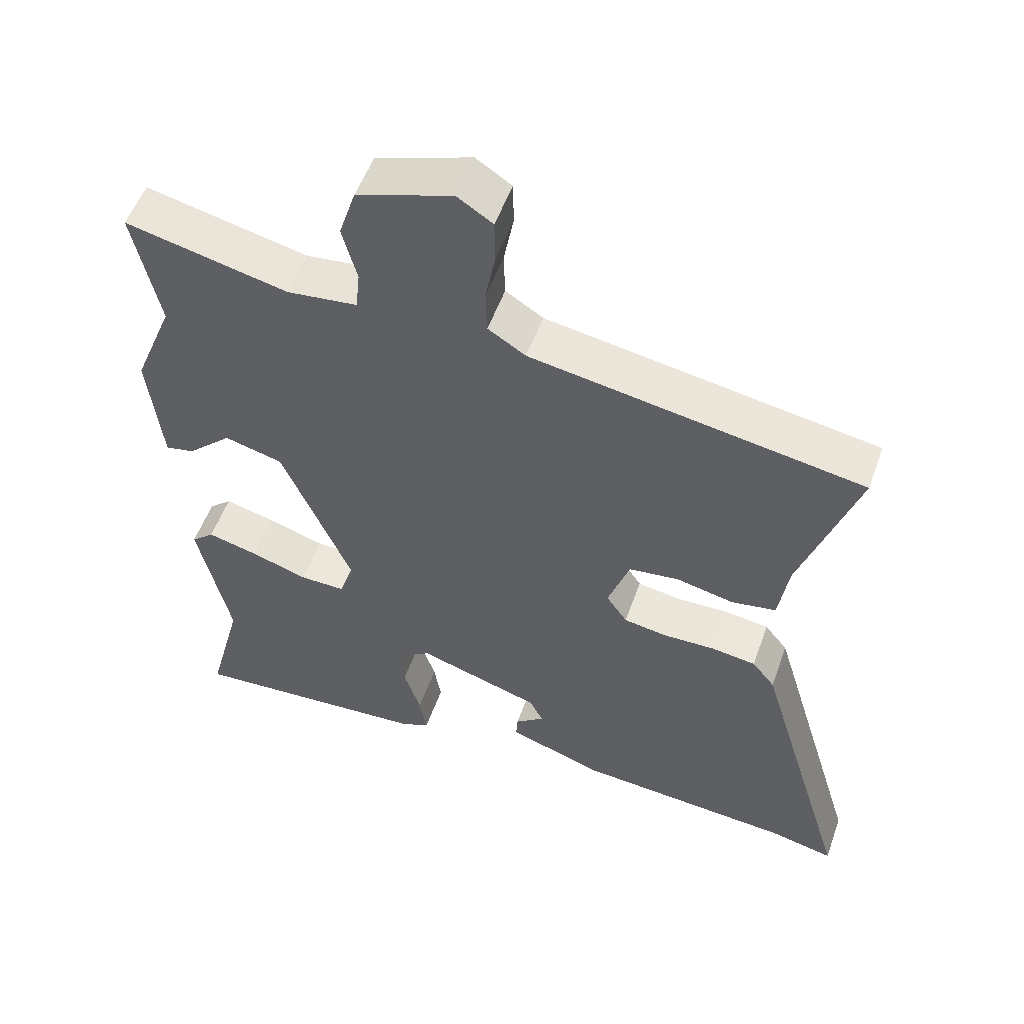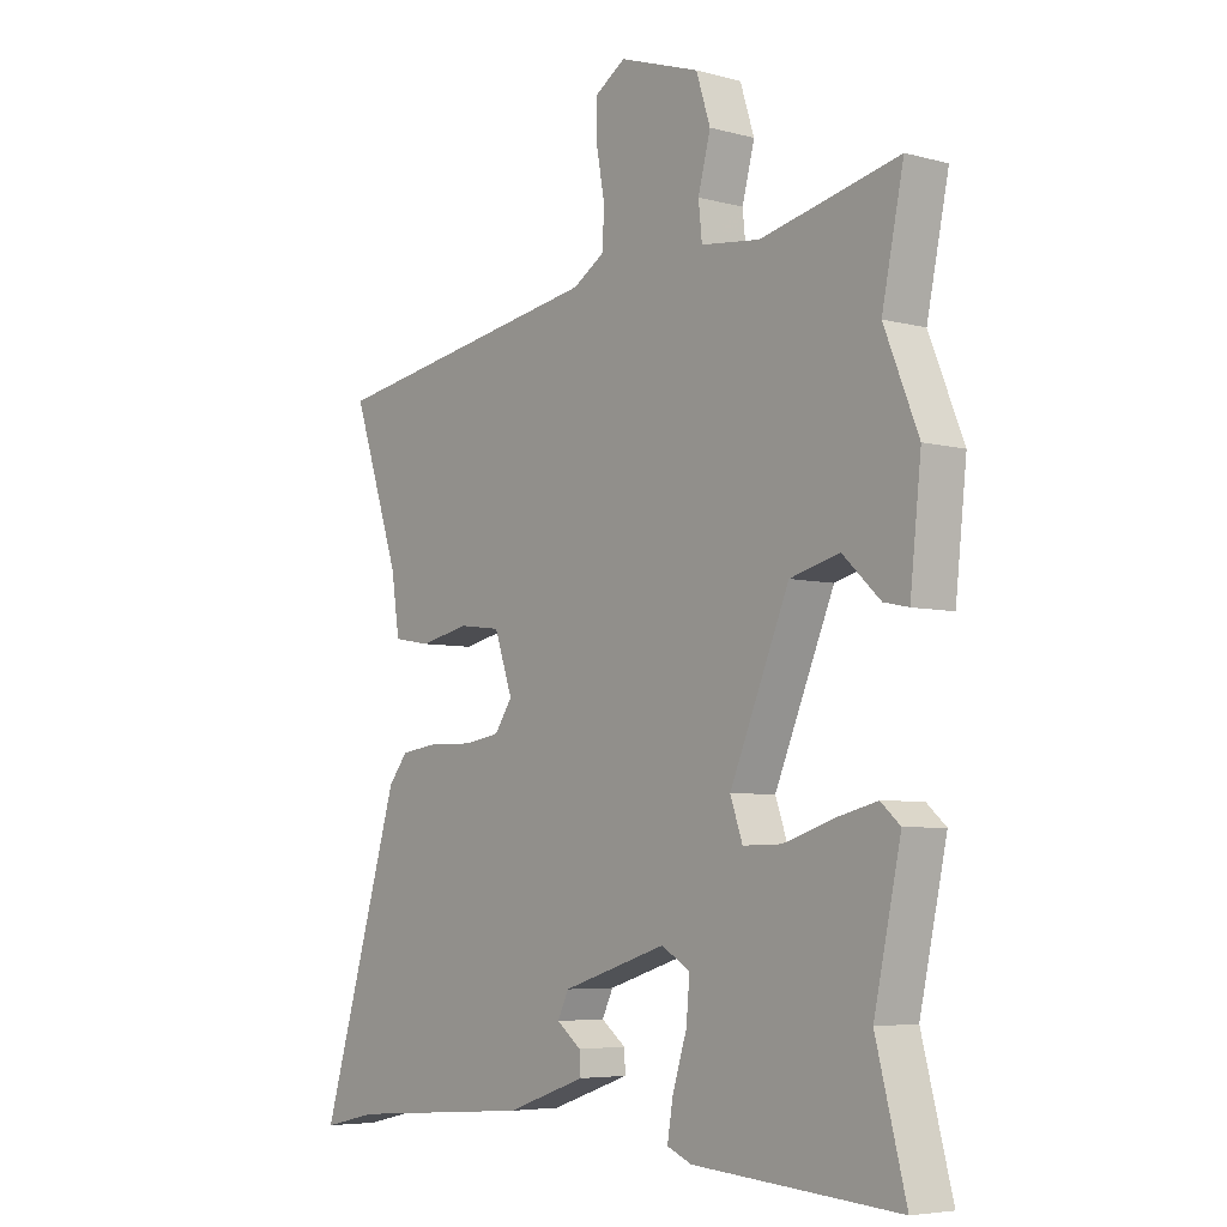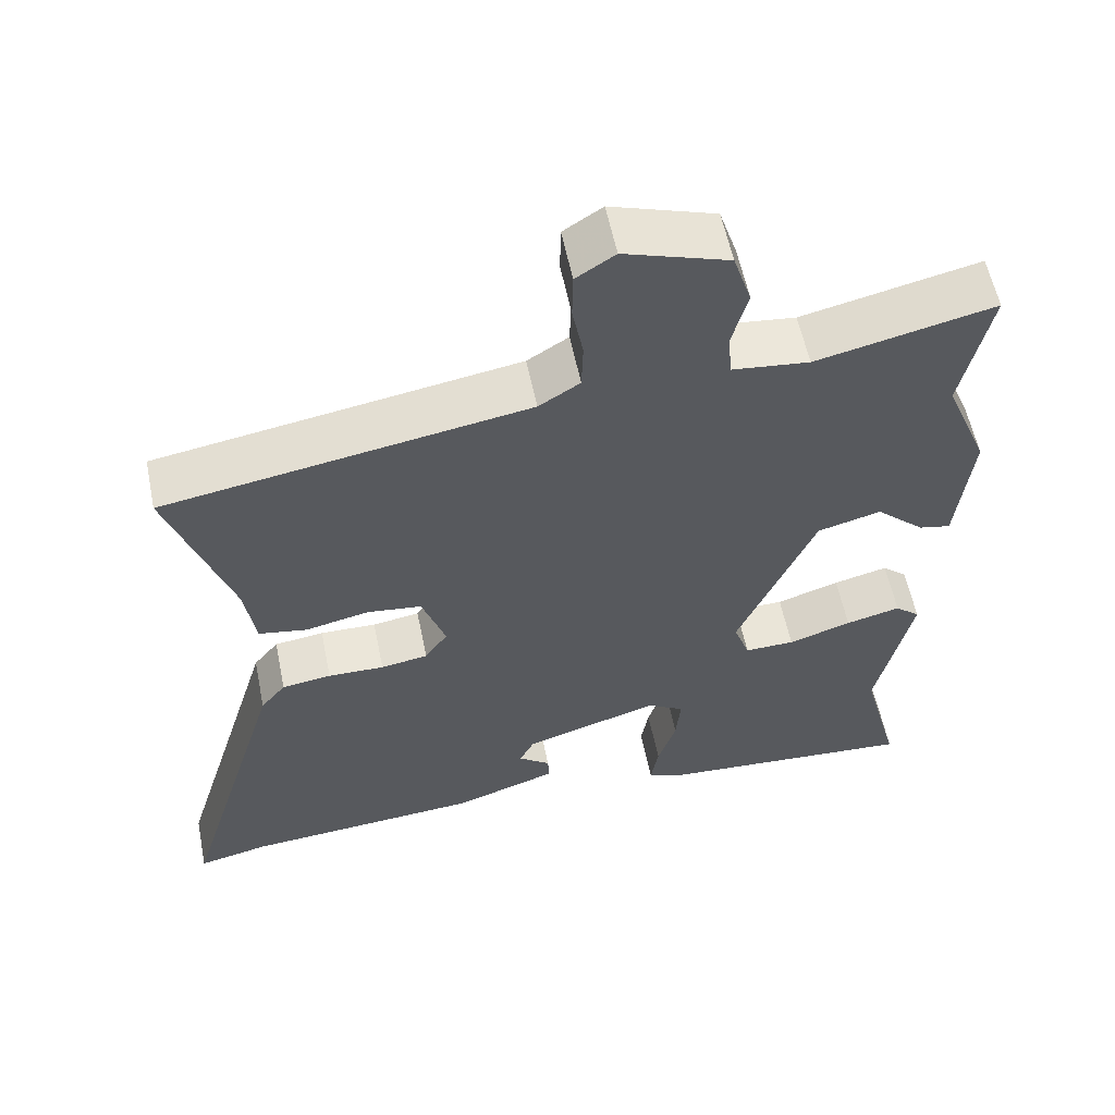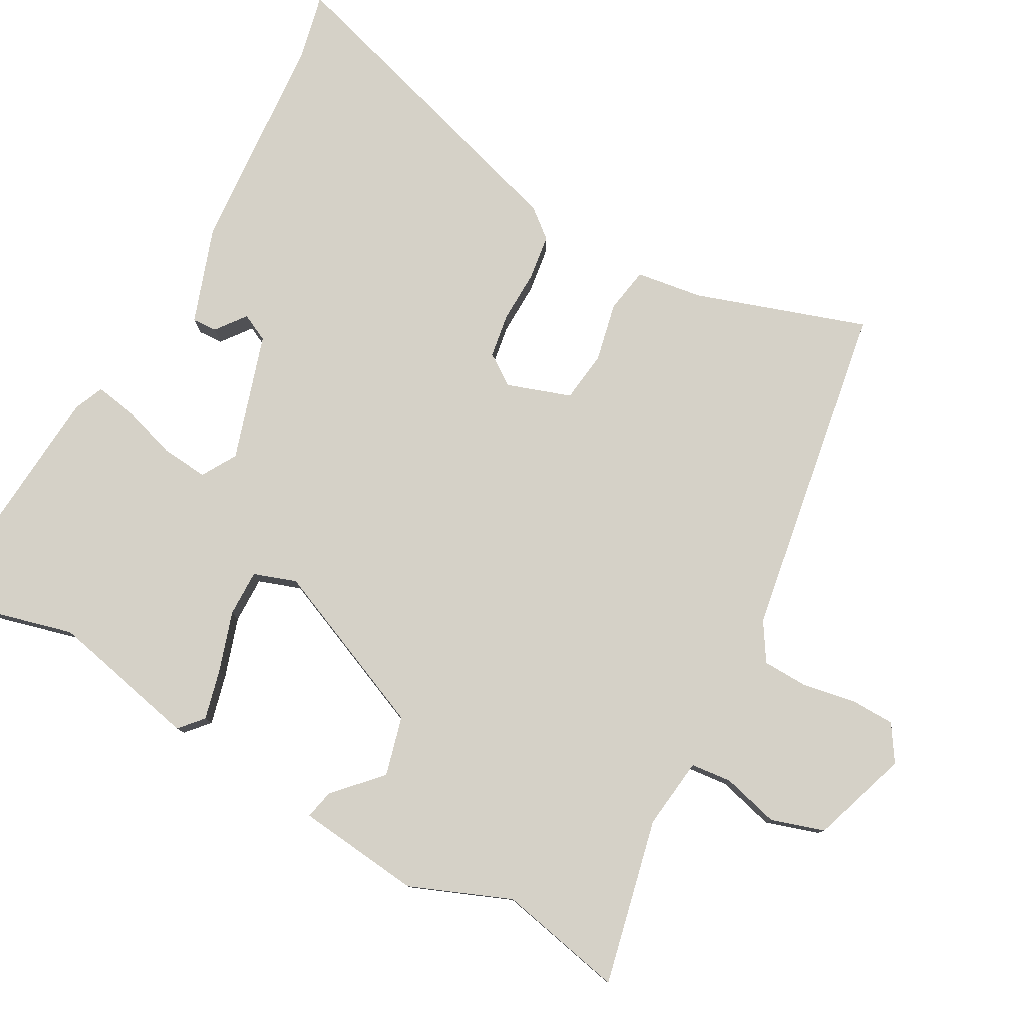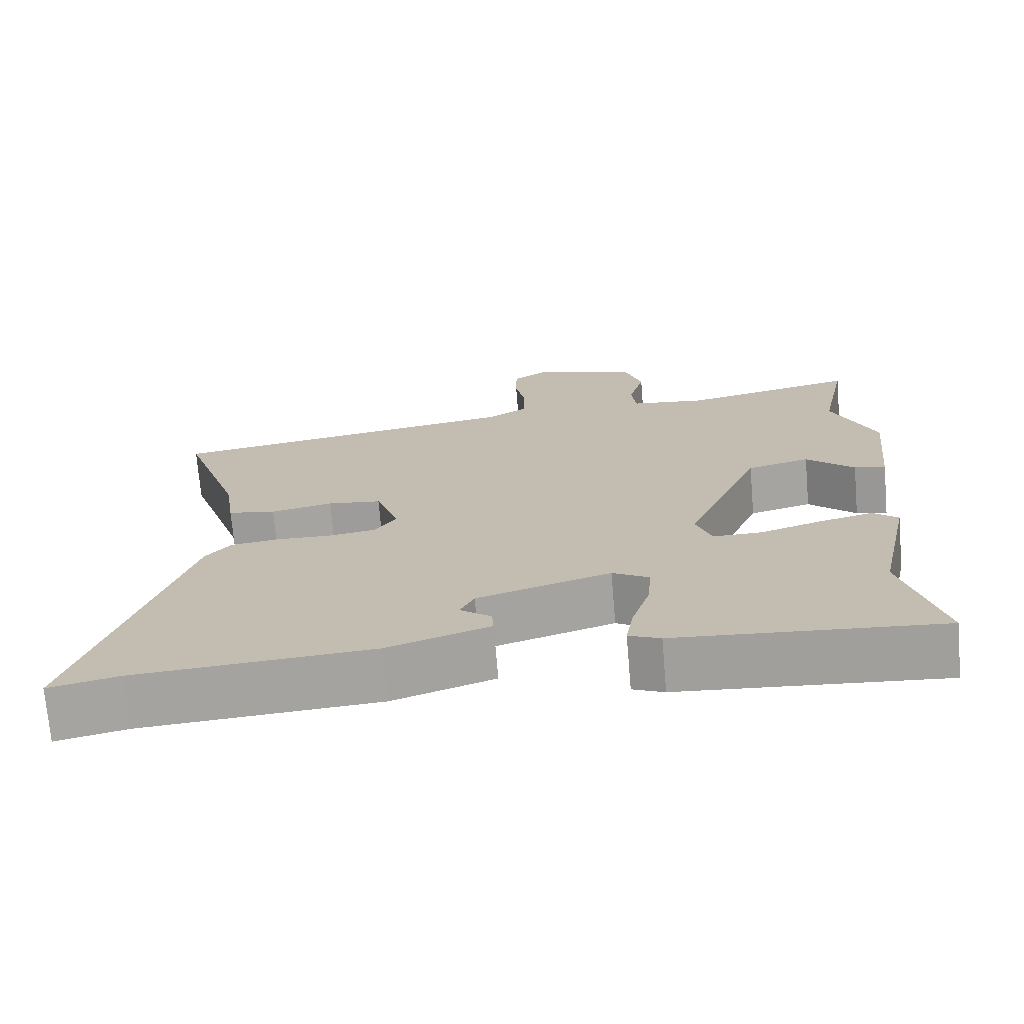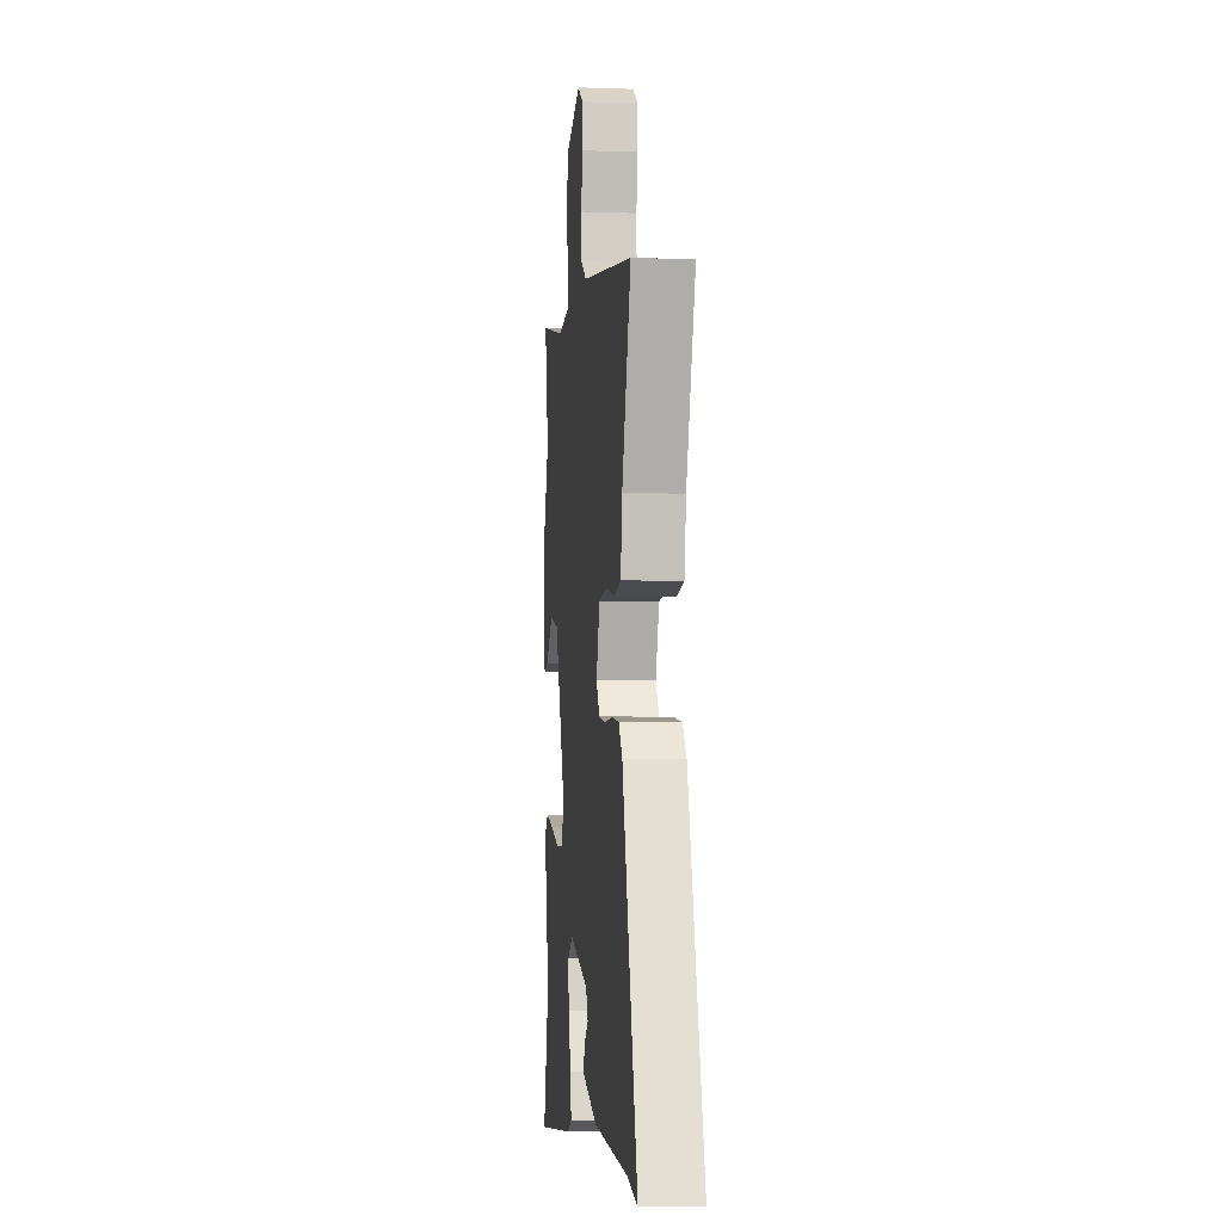
<metadata>
{"format":"obj","ext":"obj","renderer":"f3d","projection":"perspective","resolution":1024,"background":"white","views":[{"elev":53.8,"azim":19.5,"up":"+Z"},{"elev":-5.6,"azim":-129.2,"up":"+Z"},{"elev":58.0,"azim":168.5,"up":"+Z"},{"elev":79.3,"azim":-61.0,"up":"+Y"},{"elev":-72.2,"azim":-175.2,"up":"+Z"},{"elev":-5.3,"azim":83.7,"up":"+Z"}]}
</metadata>
<code>
v 0.531 0.07 0.467
v 0.45 0.07 0.226
v 0.436 0.07 0.132
v 0.372 0.07 0.121
v 0.289 0.07 0.139
v 0.217 0.07 0.13
v 0.186 0.07 0.04
v 0.216 0.07 -0.004
v 0.278 0.07 -0.014
v 0.352 0.07 -0.012
v 0.417 0.07 -0.021
v 0.45 0.07 -0.062
v 0.587 0.07 -0.52
v 0.494 0.07 -0.499
v 0.179 0.07 -0.475
v 0.043 0.07 -0.428
v 0.045 0.07 -0.393
v 0.087 0.07 -0.361
v 0.068 0.07 -0.322
v -0.11 0.07 -0.266
v -0.159 0.07 -0.295
v -0.153 0.07 -0.361
v -0.129 0.07 -0.437
v -0.119 0.07 -0.497
v -0.161 0.07 -0.515
v -0.511 0.07 -0.541
v -0.46 0.07 -0.346
v -0.506 0.07 -0.134
v -0.473 0.07 -0.105
v -0.401 0.07 -0.123
v -0.318 0.07 -0.15
v -0.252 0.07 -0.151
v -0.231 0.07 -0.091
v -0.332 0.07 0.147
v -0.416 0.07 0.169
v -0.48 0.07 0.109
v -0.522 0.07 0.1
v -0.541 0.07 0.276
v -0.483 0.07 0.419
v -0.52 0.07 0.597
v -0.286 0.07 0.544
v -0.185 0.07 0.556
v -0.179 0.07 0.614
v -0.2 0.07 0.694
v -0.176 0.07 0.769
v -0.039 0.07 0.815
v 0.012 0.07 0.782
v 0.013 0.07 0.719
v -0.001 0.07 0.644
v 0.001 0.07 0.58
v 0.055 0.07 0.546
v 0.531 0 0.467
v 0.45 0 0.226
v 0.436 0 0.132
v 0.372 0 0.121
v 0.289 0 0.139
v 0.217 0 0.13
v 0.186 0 0.04
v 0.216 0 -0.004
v 0.278 0 -0.014
v 0.352 0 -0.012
v 0.417 0 -0.021
v 0.45 0 -0.062
v 0.587 0 -0.52
v 0.494 0 -0.499
v 0.179 0 -0.475
v 0.043 0 -0.428
v 0.045 0 -0.393
v 0.087 0 -0.361
v 0.068 0 -0.322
v -0.11 0 -0.266
v -0.159 0 -0.295
v -0.153 0 -0.361
v -0.129 0 -0.437
v -0.119 0 -0.497
v -0.161 0 -0.515
v -0.511 0 -0.541
v -0.46 0 -0.346
v -0.506 0 -0.134
v -0.473 0 -0.105
v -0.401 0 -0.123
v -0.318 0 -0.15
v -0.252 0 -0.151
v -0.231 0 -0.091
v -0.332 0 0.147
v -0.416 0 0.169
v -0.48 0 0.109
v -0.522 0 0.1
v -0.541 0 0.276
v -0.483 0 0.419
v -0.52 0 0.597
v -0.286 0 0.544
v -0.185 0 0.556
v -0.179 0 0.614
v -0.2 0 0.694
v -0.176 0 0.769
v -0.039 0 0.815
v 0.012 0 0.782
v 0.013 0 0.719
v -0.001 0 0.644
v 0.001 0 0.58
v 0.055 0 0.546
f 47 48 49
f 46 47 49
f 45 46 49
f 44 45 49
f 43 44 49
f 42 43 49 50
f 39 40 41
f 39 41 42
f 38 39 42
f 37 38 42
f 36 37 42
f 35 36 42
f 42 50 51
f 35 42 51
f 34 35 51
f 29 30 31
f 28 29 31
f 27 28 31
f 27 31 32
f 26 27 32
f 25 26 32
f 24 25 32
f 23 24 32
f 22 23 32
f 21 22 32 33
f 16 17 18
f 15 16 18
f 14 15 18
f 14 18 19
f 13 14 19
f 12 13 19
f 11 12 19
f 10 11 19
f 9 10 19
f 8 9 19 20
f 2 3 4 5
f 2 5 6
f 1 2 6
f 51 1 6
f 34 51 6
f 33 34 6
f 20 21 33
f 8 20 33
f 7 8 33
f 6 7 33
f 100 99 98
f 100 98 97
f 100 97 96
f 100 96 95
f 100 95 94
f 101 100 94 93
f 92 91 90
f 93 92 90
f 93 90 89
f 93 89 88
f 93 88 87
f 93 87 86
f 102 101 93
f 102 93 86
f 102 86 85
f 82 81 80
f 82 80 79
f 82 79 78
f 83 82 78
f 83 78 77
f 83 77 76
f 83 76 75
f 83 75 74
f 83 74 73
f 84 83 73 72
f 69 68 67
f 69 67 66
f 69 66 65
f 70 69 65
f 70 65 64
f 70 64 63
f 70 63 62
f 70 62 61
f 70 61 60
f 71 70 60 59
f 56 55 54 53
f 57 56 53
f 57 53 52
f 57 52 102
f 57 102 85
f 57 85 84
f 84 72 71
f 84 71 59
f 84 59 58
f 84 58 57
f 1 52 53 2
f 2 53 54 3
f 3 54 55 4
f 4 55 56 5
f 5 56 57 6
f 6 57 58 7
f 7 58 59 8
f 8 59 60 9
f 9 60 61 10
f 10 61 62 11
f 11 62 63 12
f 12 63 64 13
f 13 64 65 14
f 14 65 66 15
f 15 66 67 16
f 16 67 68 17
f 17 68 69 18
f 18 69 70 19
f 19 70 71 20
f 20 71 72 21
f 21 72 73 22
f 22 73 74 23
f 23 74 75 24
f 24 75 76 25
f 25 76 77 26
f 26 77 78 27
f 27 78 79 28
f 28 79 80 29
f 29 80 81 30
f 30 81 82 31
f 31 82 83 32
f 32 83 84 33
f 33 84 85 34
f 34 85 86 35
f 35 86 87 36
f 36 87 88 37
f 37 88 89 38
f 38 89 90 39
f 39 90 91 40
f 40 91 92 41
f 41 92 93 42
f 42 93 94 43
f 43 94 95 44
f 44 95 96 45
f 45 96 97 46
f 46 97 98 47
f 47 98 99 48
f 48 99 100 49
f 49 100 101 50
f 50 101 102 51
f 51 102 52 1

</code>
